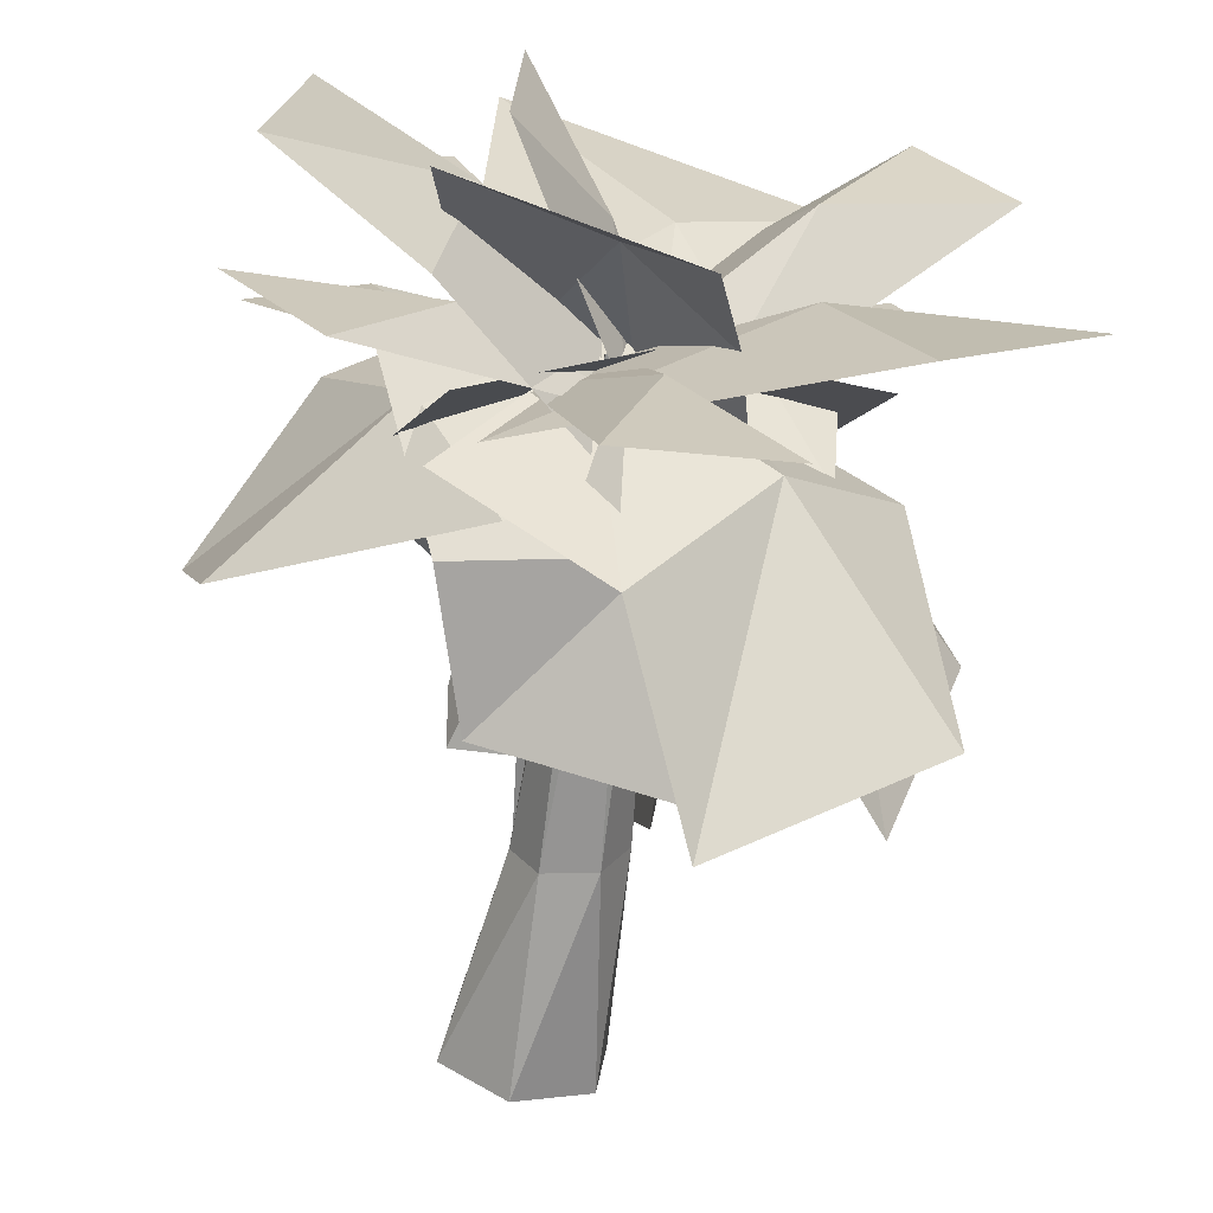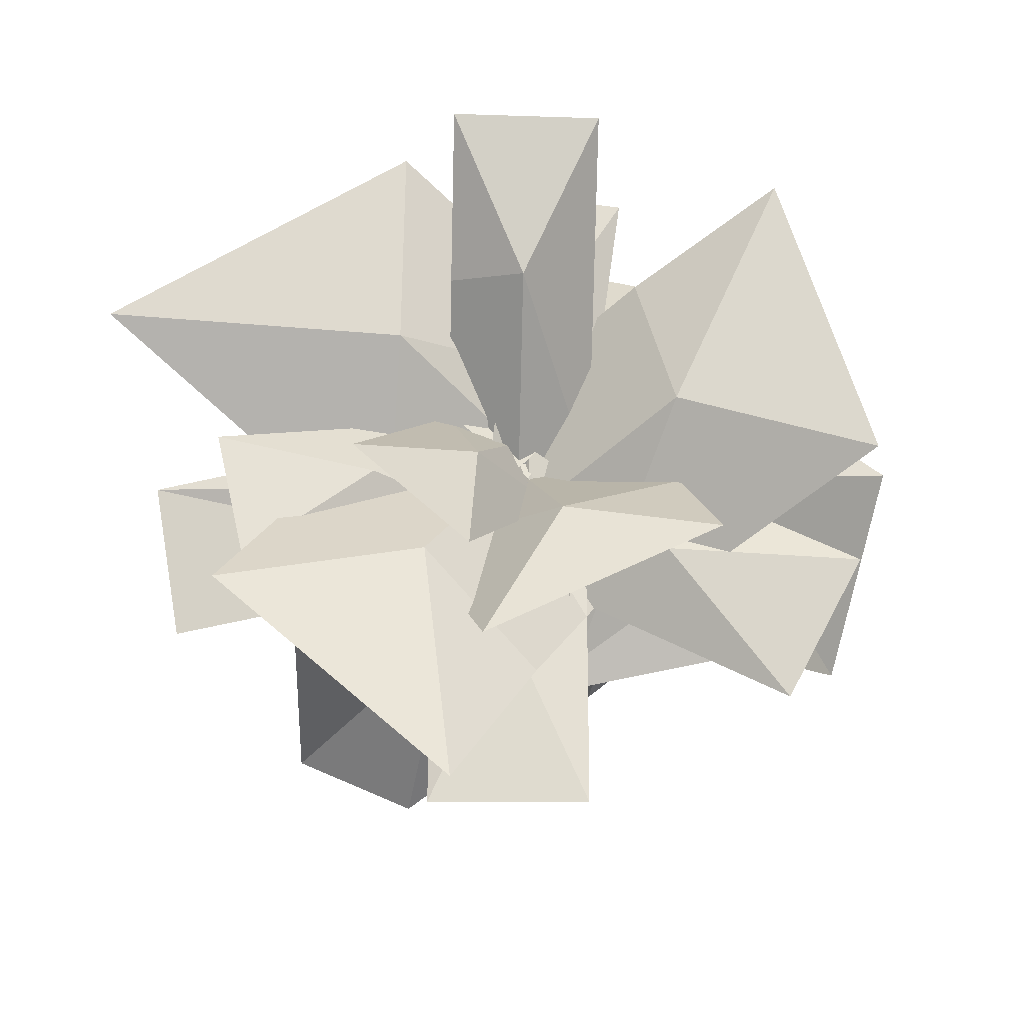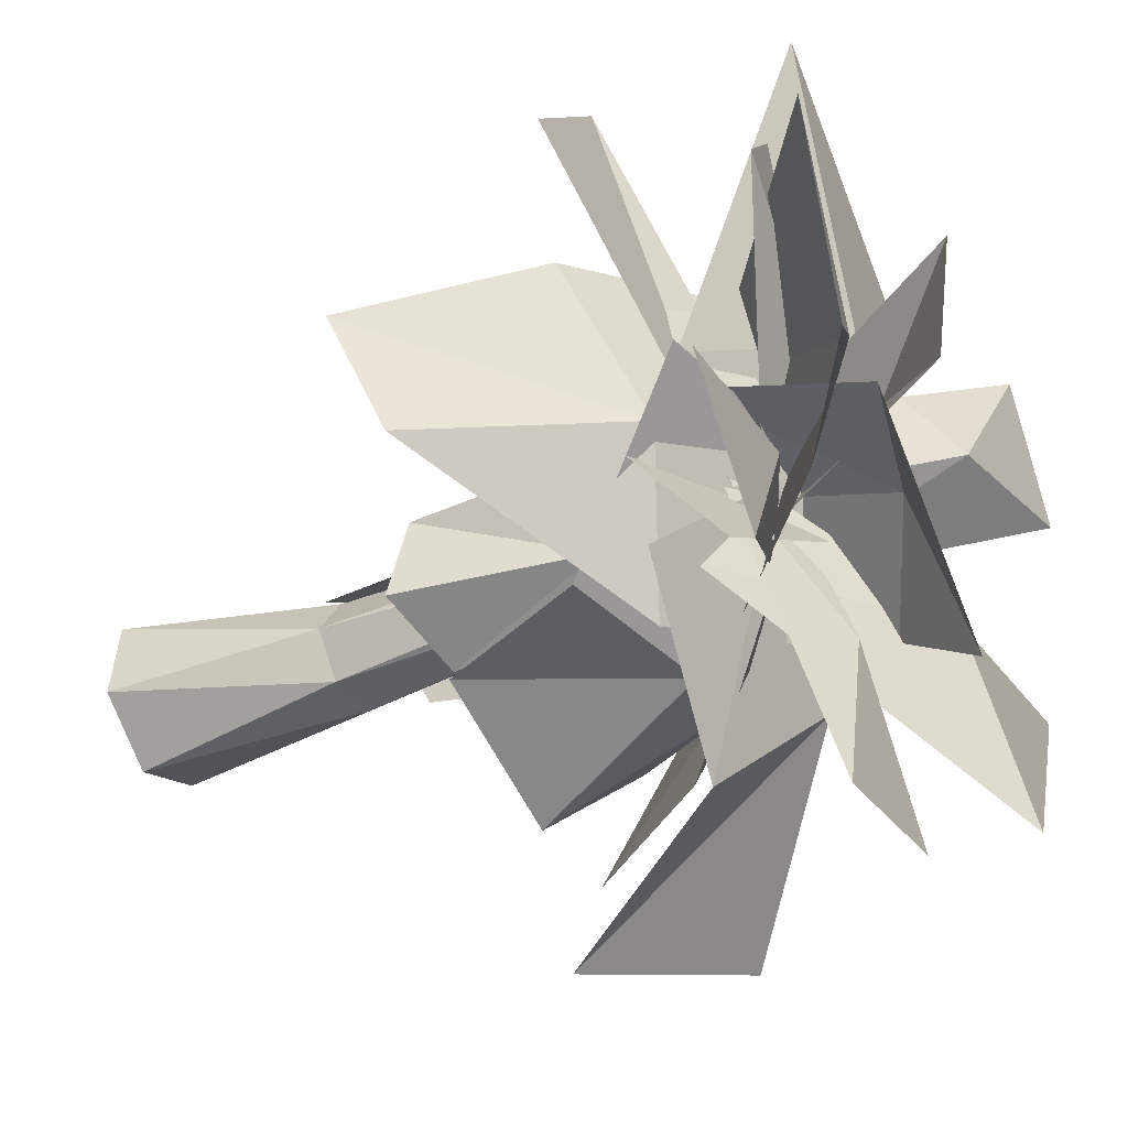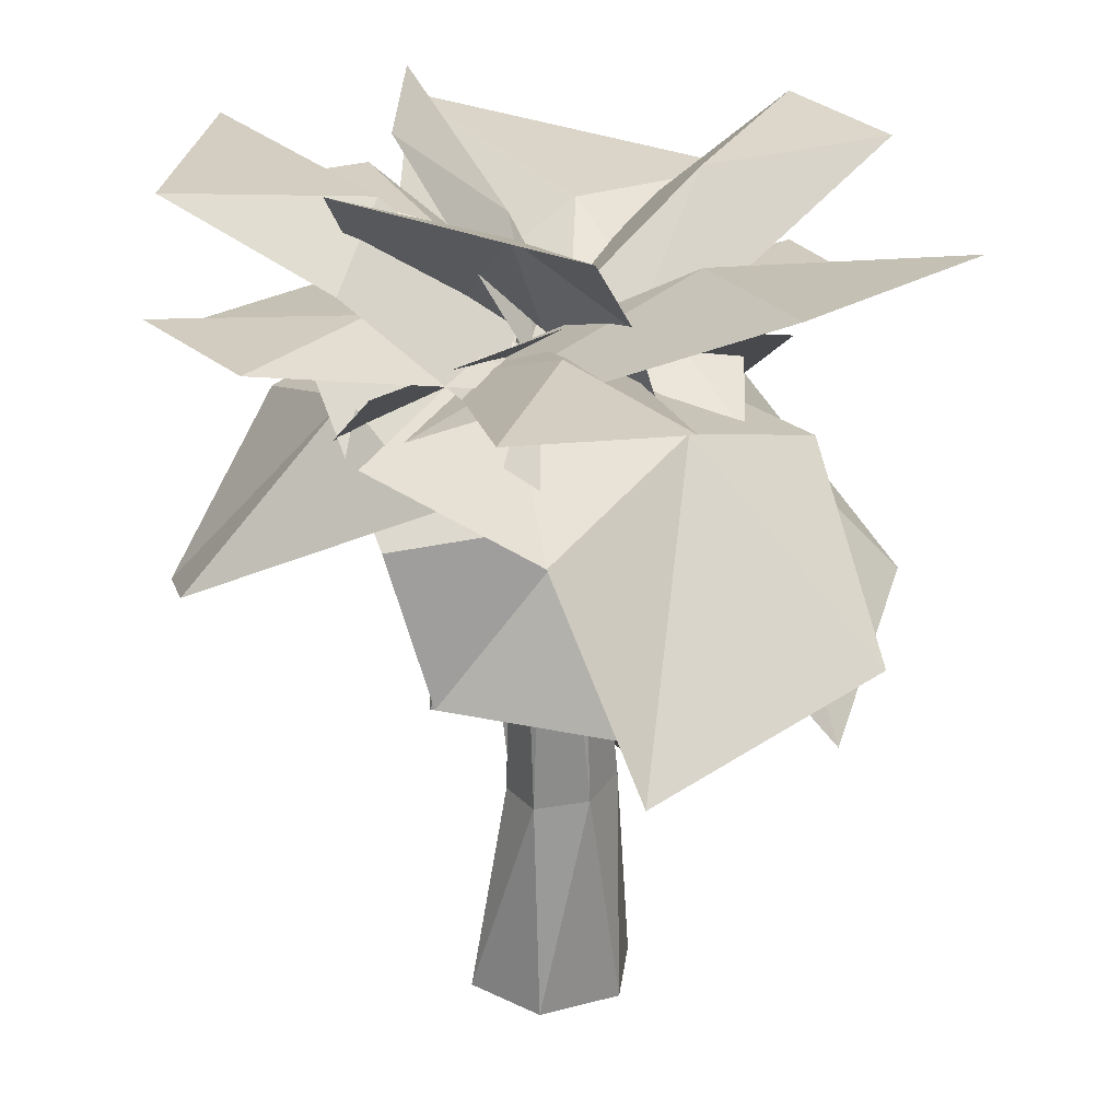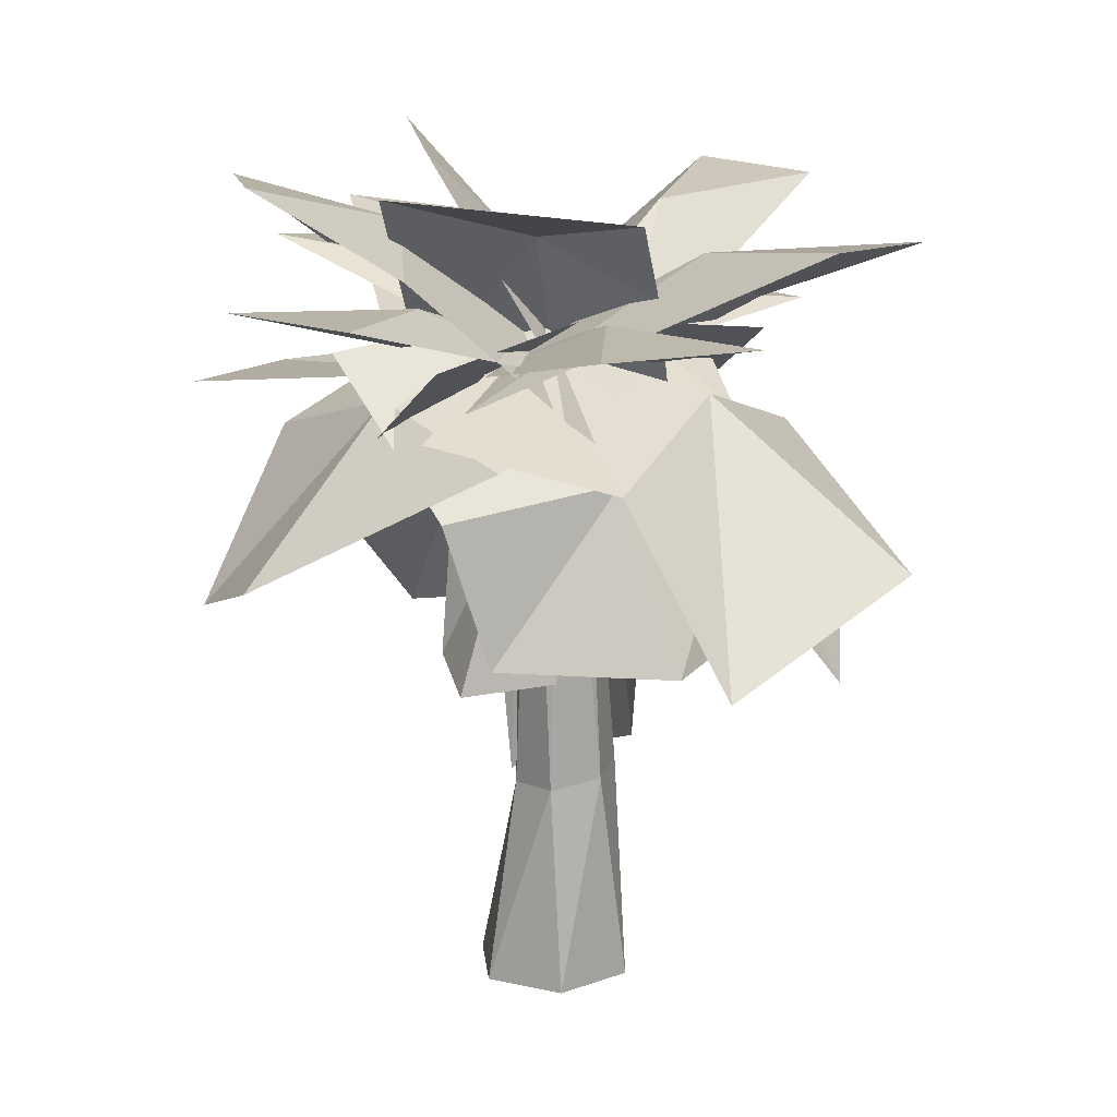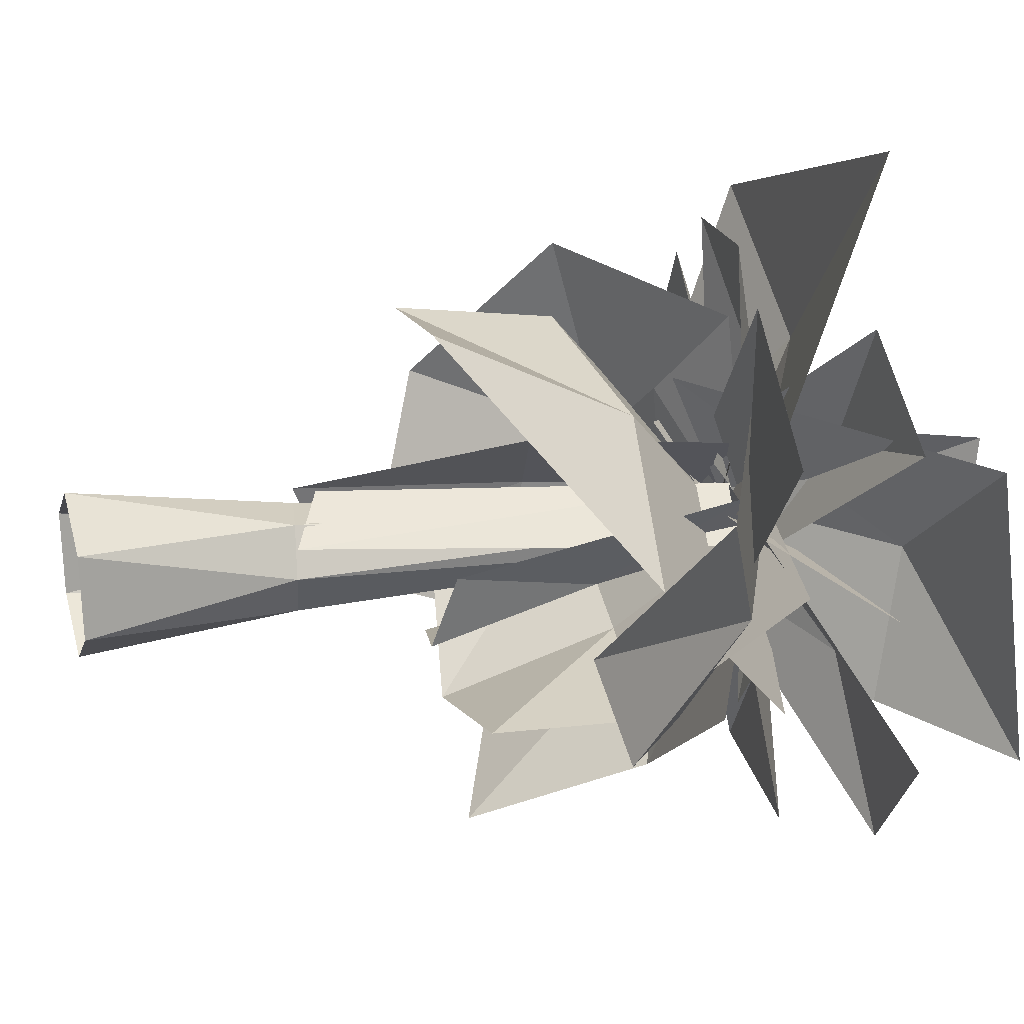
<metadata>
{"format":"obj","ext":"obj","renderer":"f3d","projection":"perspective","resolution":1024,"background":"white","views":[{"elev":-66.3,"azim":171.2,"up":"+Z"},{"elev":74.4,"azim":127.0,"up":"+Y"},{"elev":-40.1,"azim":118.7,"up":"+Z"},{"elev":-63.3,"azim":179.8,"up":"+Z"},{"elev":16.5,"azim":167.1,"up":"+Y"},{"elev":24.3,"azim":73.8,"up":"+Z"}]}
</metadata>
<code>
o ADDON_PLANTS_TREE_05_239P
v 2.157 8.653 0.6248
v 2.01 10.39 5.589
v -2.514 9.926 3.815
v -1.403 9.377 1.147
v -1.028 5.037 -3.274
v 3.16 9.096 -0.2238
v -0.249 9.09 2.63
v -1.803 6.794 -2.698
v -4.564 5.489 0.5903
v -1.396 8.239 -1.224
v 2.678 11.38 -1.548
v 1.759 8.441 0.4425
v -3.281 7.917 -0.558
v -3.856 6.641 -4.313
v -1.076 5.44 -5.464
v 2.049 7.146 -2.363
v -2.515 7.427 -0.9926
v -2.617 7.201 3.138
v 0.1363 9.306 -0.4029
v 0.565 8.683 -3.206
v -0.7063 8.158 0.9447
v -2.74 10.92 -4.233
v -3.06 9.571 0.05321
v -2.365 7.962 0.06501
v -3.562 4.53 -2.476
v 2.137 9.243 -2.56
v 3.228 6.989 0.1932
v -0.2234 9.563 -1.007
v 1.472 4.318 3.461
v 0.8675 7.31 1.746
v 0.417 8.539 -2.26
v 4.223 11.31 1.805
v 2.501 10.43 -2.314
v -1.875 6.973 2.276
v -2.966 9.227 -0.4772
v -1.173 4.456 2.911
v -1.037 8.269 1.332
v 0.633 9.237 -0.5337
v 2.303 8.269 -2.399
v -1.612 8.772 -2.423
v 0.05819 7.917 -4.288
v 0.6901 9.005 1.074
v 0.007389 6.085 1.184
v -0.8486 2.841 0.478
v -1.055 5.963 -1.227
v -0.2897 10.07 2.198
v -0.1862 8.975 -0.384
v -5.2 10.42 -0.8082
v -2.367 8.191 -1.149
v -0.7161 8.902 -2.015
v 4.629 6.109 -1.538
v 0.4626 9.485 0.03463
v 1.363 7.925 -2.806
v 2.541 8.508 -0.7556
v 3.668 7.791 1.247
v 1.589 8.768 2.037
v -0.4494 7.52 -2.187
v 0.6619 9.47 -0.04712
v 4.502 11.72 -2.406
v 0.5355 8.638 0.746
v -1.353 10.18 2.095
v -3.098 11.14 3.346
v -1.769 10.52 -1.552
v 0.5847 9.105 -0.6602
v 2.132 10.89 -0.1343
v 0.04838 8.996 -0.08098
v 0.6939 9.04 -0.4489
v 1.571 4.223 -1.028
v 0.7848 6.823 -0.801
v 1.201 8.88 -0.9228
v 4.832 8.195 2.458
v -0.3323 8.796 0.7074
v 3.299 8.111 4.088
v -0.4279 8.932 -0.9547
v -1.794 9.57 0.855
v -3.12 9.324 2.636
v 0.1387 8.129 1.95
v 1.754 8.662 -2.48
v -0.8425 8.696 -0.1783
v -1.582 9.876 -4.912
v 0.5988 9.876 -5.253
v -0.2962 8.72 -1.131
v 3.463 10.13 -3.929
v 4.776 10.1 -2.179
v -3.129 5.396 -1.224
v 1.434 5.115 -2.595
v -0.9478 10 -2.234
v -4.296 11.08 1.687
v -0.6628 8.577 -0.913
v -0.256 9.262 -0.1296
v -1.076 -0.4121 0.4084
v 0.1534 -0.4121 -1.221
v 0.1157 8.768 -0.8543
v 1.909 11.89 -0.7483
v 1.817 12.12 1.245
v 0.0235 8.992 1.139
v 5.001 5.431 0.3053
v 0.06532 9.012 -0.2624
v 0.5136 10.78 -1.273
v 1.055 8.969 -0.09203
v 0.6475 8.851 3.998
v -1.178 8.982 3.82
v -0.7708 9.1 -0.2701
v 0.7833 9.082 -0.7457
v 3.631 10.42 1.899
v 2.465 10.15 3.294
v -0.3832 8.808 0.6494
v -0.4775 11.18 -3.214
v 0.9503 -0.4121 0.6578
v -0.9189 6.241 0.1416
v -0.2362 9.16 0.03135
v -0.372 8.883 -1.337
v -1.857 10.84 1.188
v 0.03155 9.3 -0.16
v -1.03 3.309 -0.6312
v 0.4329 9.244 -0.08836
v -0.1147 9.815 -2.669
v 0.2688 9.073 -0.213
v 1.338 8.696 -0.5187
v 2.186 9.931 -1.606
v 0.2398 9.071 -0.1593
v 1.017 8.69 0.6188
v 1.198 8.864 -0.2831
v 0.5797 2.613 0.1999
v 0.3186 8.982 0.3073
v 0.5521 10.59 0.1636
v -0.2834 8.927 0.1159
v -0.2648 3.054 0.6593
v 0.442 9.25 -0.6421
v 1.094 -0.4121 -0.5118
v -0.9315 -0.4121 -0.7612
v -0.1346 -0.4121 1.118
v 0.05611 9.168 -0.8041
v -0.506 2.777 0.4128
v -0.03853 9.41 1.947
v 1.521 10.05 1.272
v -0.8768 2.841 -0.2415
v -0.506 2.777 -0.8957
v 0.2357 2.648 -0.8957
v 0.6066 2.584 -0.2415
v 0.2357 2.648 0.4128
v 0.1682 9.367 -0.205
v -4.009 9.338 1.026
v 0.4609 8.918 0.6551
v -0.2929 9.174 -0.5478
v 0.13 8.929 0.03243
v 0.4789 8.923 -0.2238
v 1.639 4.578 -0.02038
v 0.272 4.463 -1.439
v 1.217 8.902 0.4661
v -0.2326 8.786 -0.9038
f 138 137 145
f 141 140 147
f 134 141 146
f 141 147 146
f 138 145 133
f 140 139 129
f 139 138 133
f 137 134 90
f 139 133 129
f 129 133 145
f 91 132 134
f 132 141 134
f 131 91 137
f 91 134 137
f 92 131 138
f 131 137 138
f 130 92 139
f 92 138 139
f 130 139 140
f 109 130 140
f 132 109 141
f 109 140 141
f 137 90 145
f 129 145 90
f 134 146 90
f 129 90 146
f 140 129 147
f 129 146 147
f 1 2 46
f 2 1 46
f 5 57 86
f 57 5 86
f 9 24 25
f 24 9 25
f 12 11 99
f 11 12 99
f 14 40 15
f 40 14 15
f 6 16 58
f 16 6 58
f 58 57 16
f 57 58 16
f 24 9 18
f 9 24 18
f 7 18 24
f 18 7 24
f 20 8 19
f 8 20 19
f 22 78 63
f 78 22 63
f 24 19 8
f 19 24 7
f 19 24 8
f 24 19 7
f 8 25 24
f 25 8 24
f 28 30 26
f 30 28 26
f 30 29 27
f 27 26 30
f 29 30 27
f 26 27 30
f 32 77 65
f 77 32 65
f 30 28 34
f 28 30 34
f 30 29 36
f 29 30 36
f 35 34 28
f 34 35 28
f 34 36 30
f 36 34 30
f 38 40 37
f 40 38 37
f 39 41 38
f 41 39 38
f 40 14 13
f 13 37 40
f 14 40 13
f 37 13 40
f 41 15 40
f 40 38 41
f 15 41 40
f 38 40 41
f 49 3 46
f 2 46 3
f 3 49 46
f 46 2 3
f 47 46 1
f 46 47 1
f 48 63 22
f 63 48 22
f 46 47 49
f 47 46 49
f 51 54 53
f 54 51 53
f 53 50 54
f 50 53 54
f 52 54 50
f 54 52 50
f 55 97 54
f 54 52 55
f 97 55 54
f 52 54 55
f 56 55 52
f 55 56 52
f 57 5 17
f 17 4 57
f 5 57 17
f 4 17 57
f 58 57 4
f 57 58 4
f 59 65 32
f 65 59 32
f 63 48 23
f 23 21 63
f 48 63 23
f 21 23 63
f 64 63 21
f 63 64 21
f 65 59 33
f 33 31 65
f 59 65 33
f 31 33 65
f 66 65 31
f 65 66 31
f 65 66 77
f 66 65 77
f 63 64 78
f 64 63 78
f 85 17 5
f 17 85 5
f 16 86 57
f 86 16 57
f 98 99 12
f 99 98 12
f 51 54 97
f 54 51 97
f 98 99 10
f 99 98 10
f 108 99 11
f 87 10 99
f 99 108 11
f 10 87 99
f 99 108 87
f 108 99 87
f 45 115 110
f 110 111 45
f 115 45 110
f 111 110 45
f 150 148 69
f 149 151 69
f 110 44 43
f 43 42 110
f 44 110 43
f 42 43 110
f 111 110 42
f 110 111 42
f 112 45 111
f 45 112 111
f 44 110 115
f 110 44 115
f 125 124 123
f 124 125 123
f 124 125 128
f 125 124 128
f 68 69 148
f 69 68 149
f 69 67 150
f 67 69 151
f 88 89 113
f 89 88 113
f 72 73 116
f 73 72 116
f 71 70 73
f 70 71 73
f 76 144 75
f 74 143 75
f 79 80 117
f 80 79 117
f 82 83 120
f 83 82 120
f 62 113 88
f 113 62 88
f 113 114 89
f 114 113 89
f 94 126 95
f 126 94 95
f 96 95 126
f 95 96 126
f 103 102 135
f 102 103 135
f 135 142 103
f 135 103 100
f 107 106 136
f 106 107 136
f 107 136 104
f 136 107 104
f 113 62 61
f 61 60 113
f 62 113 61
f 60 61 113
f 114 113 60
f 113 114 60
f 116 73 70
f 73 116 70
f 119 81 117
f 117 81 80
f 81 119 117
f 81 117 80
f 118 117 79
f 117 118 79
f 117 118 119
f 118 117 119
f 122 84 120
f 120 84 83
f 84 122 120
f 84 120 83
f 121 120 82
f 120 121 82
f 120 121 122
f 121 120 122
f 126 127 96
f 94 93 126
f 127 126 96
f 93 94 126
f 127 126 93
f 126 127 93
f 101 135 102
f 101 100 135
f 135 101 102
f 100 101 135
f 136 106 105
f 105 104 136
f 106 136 105
f 104 105 136
f 142 135 100
f 75 143 76
f 74 75 144

</code>
